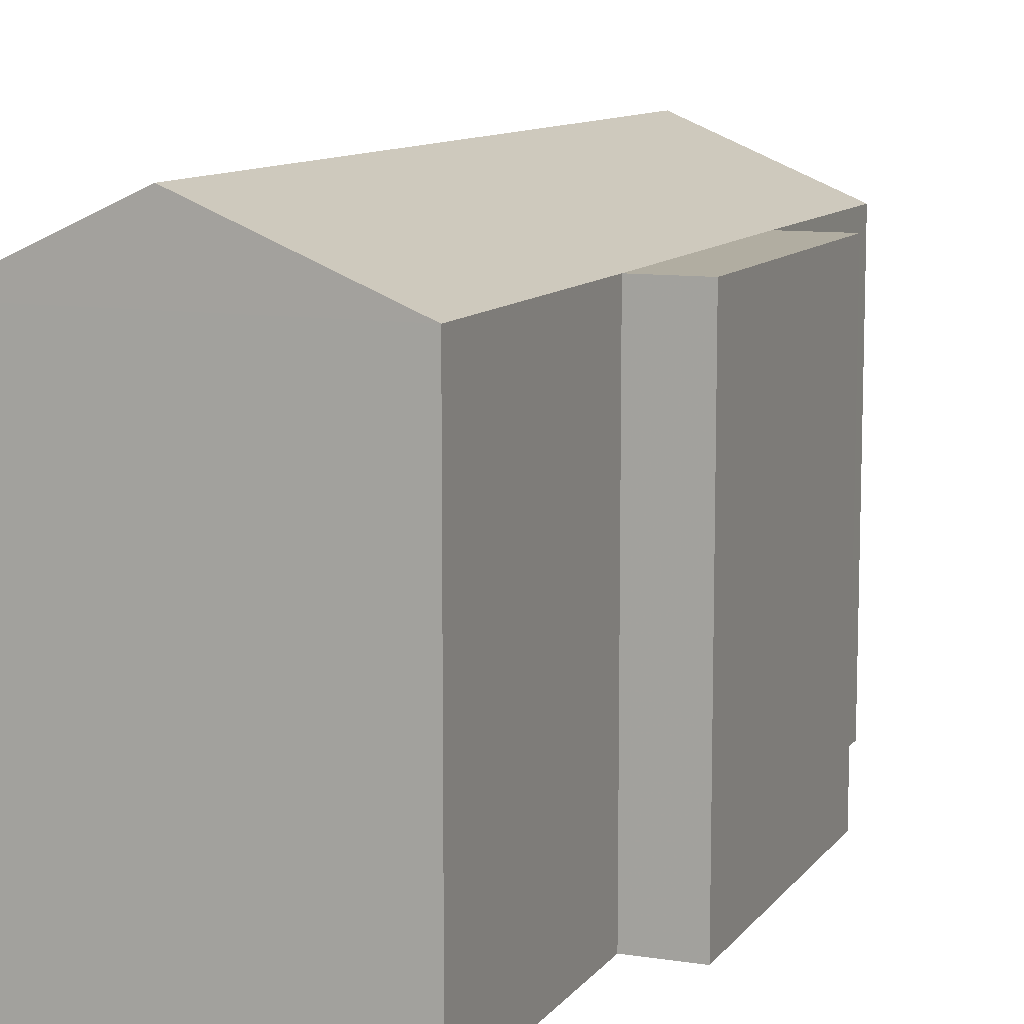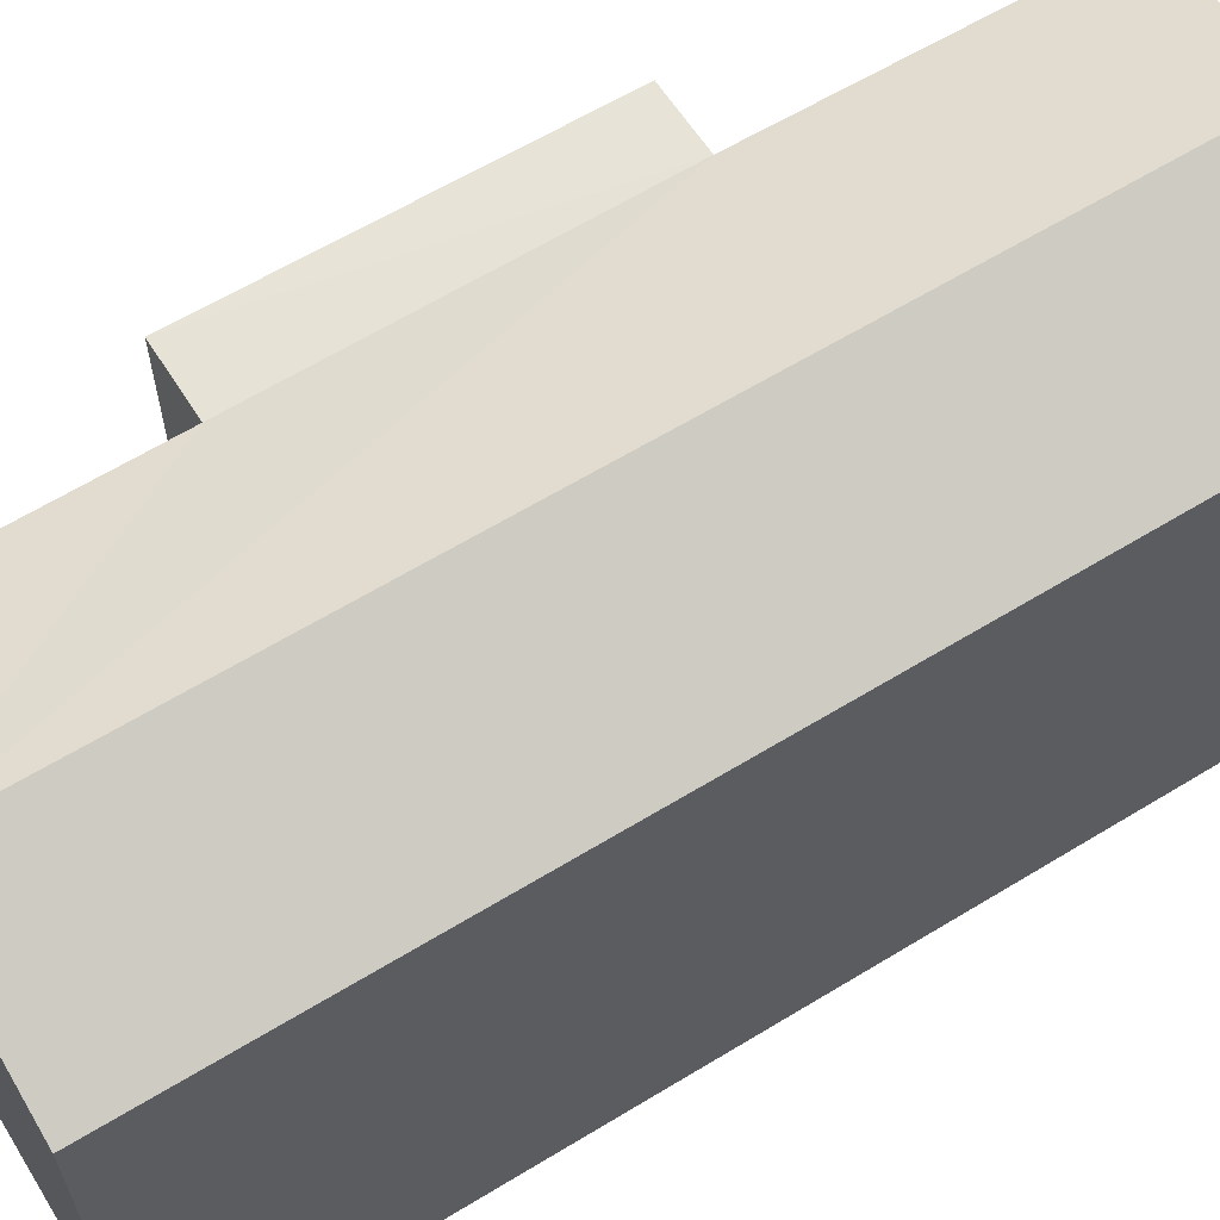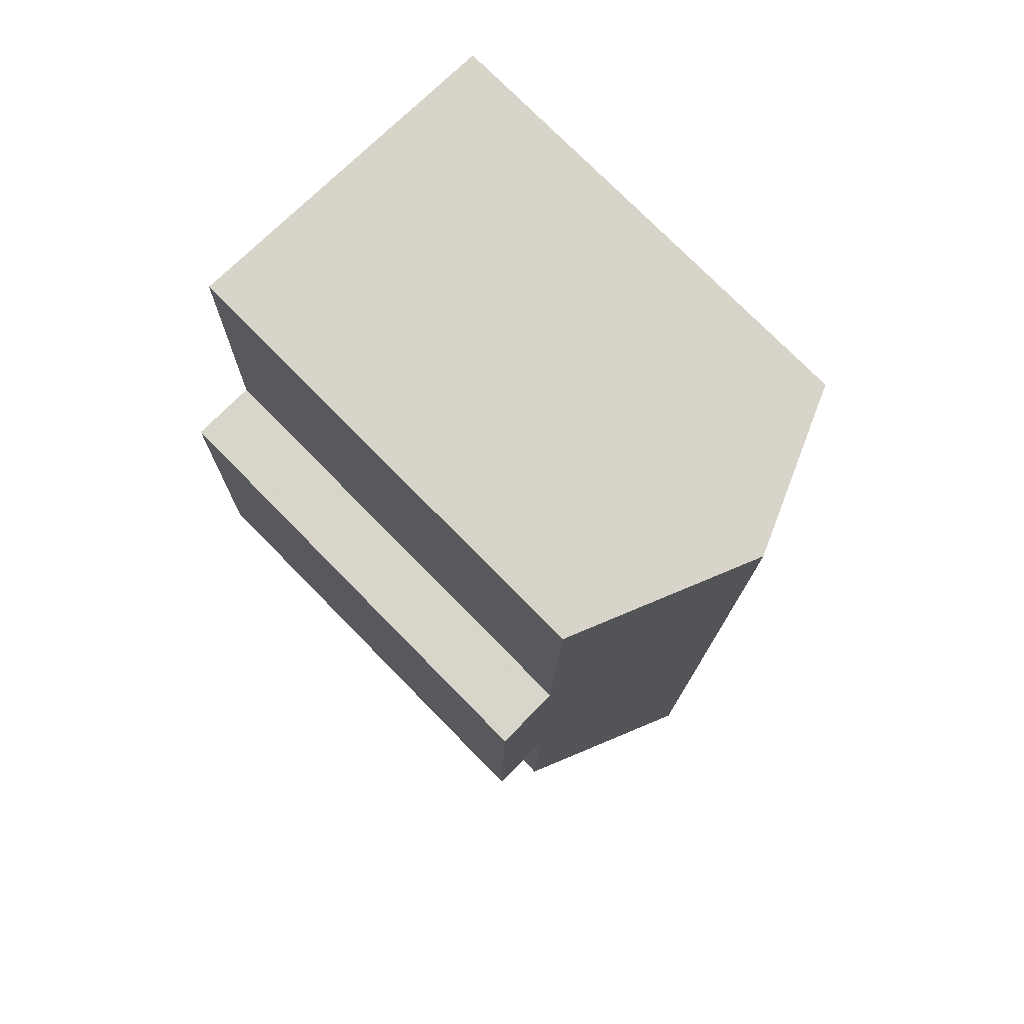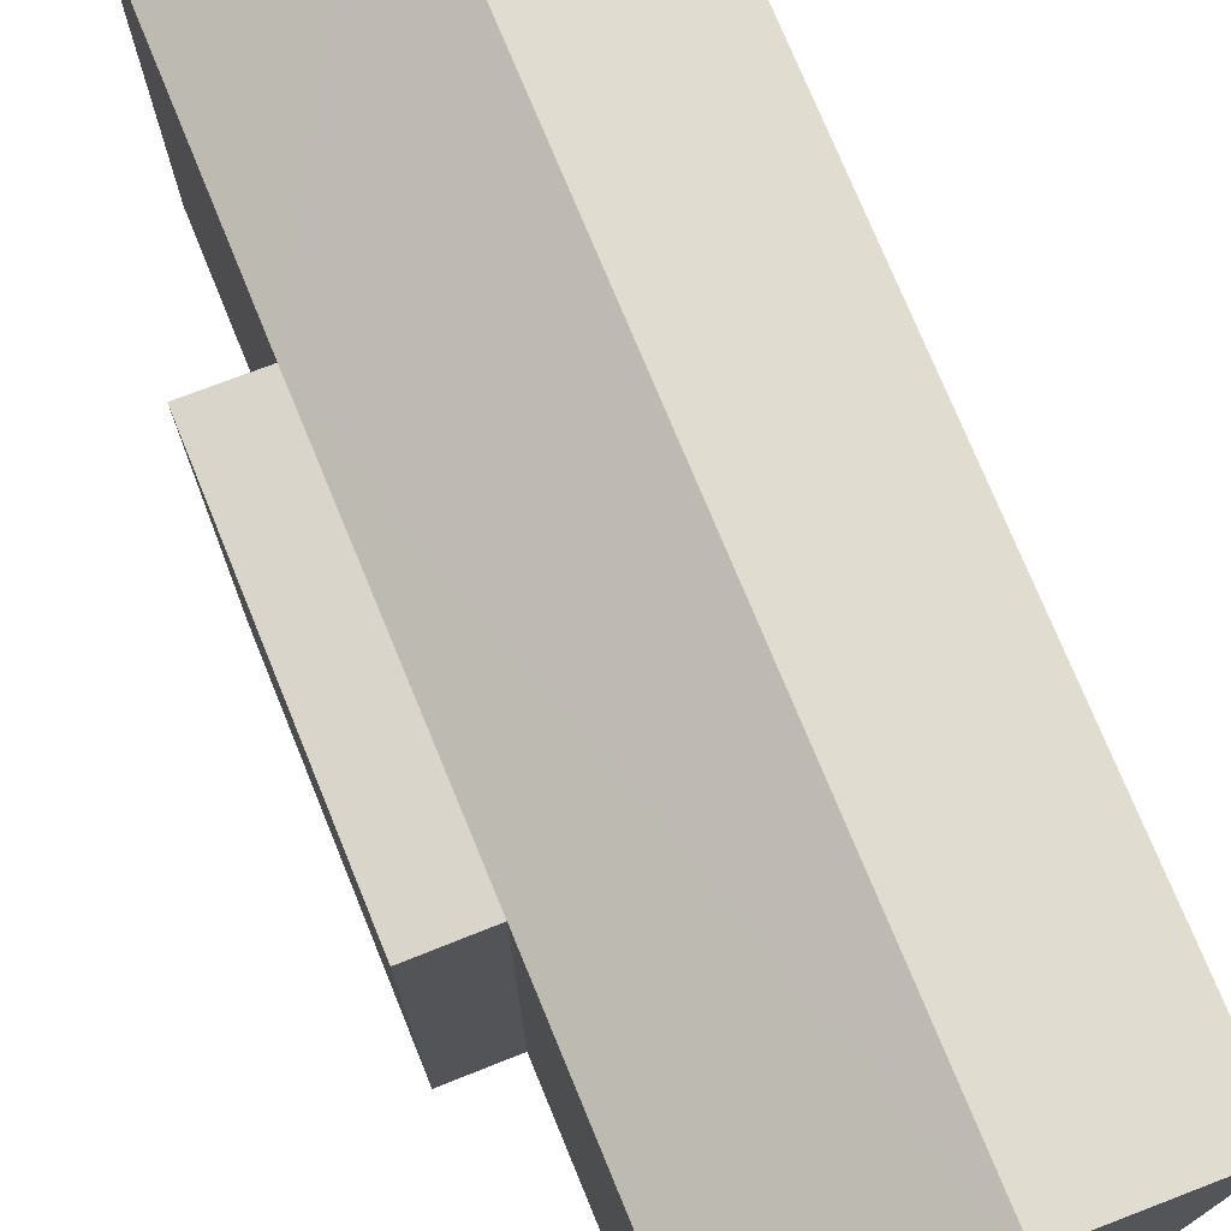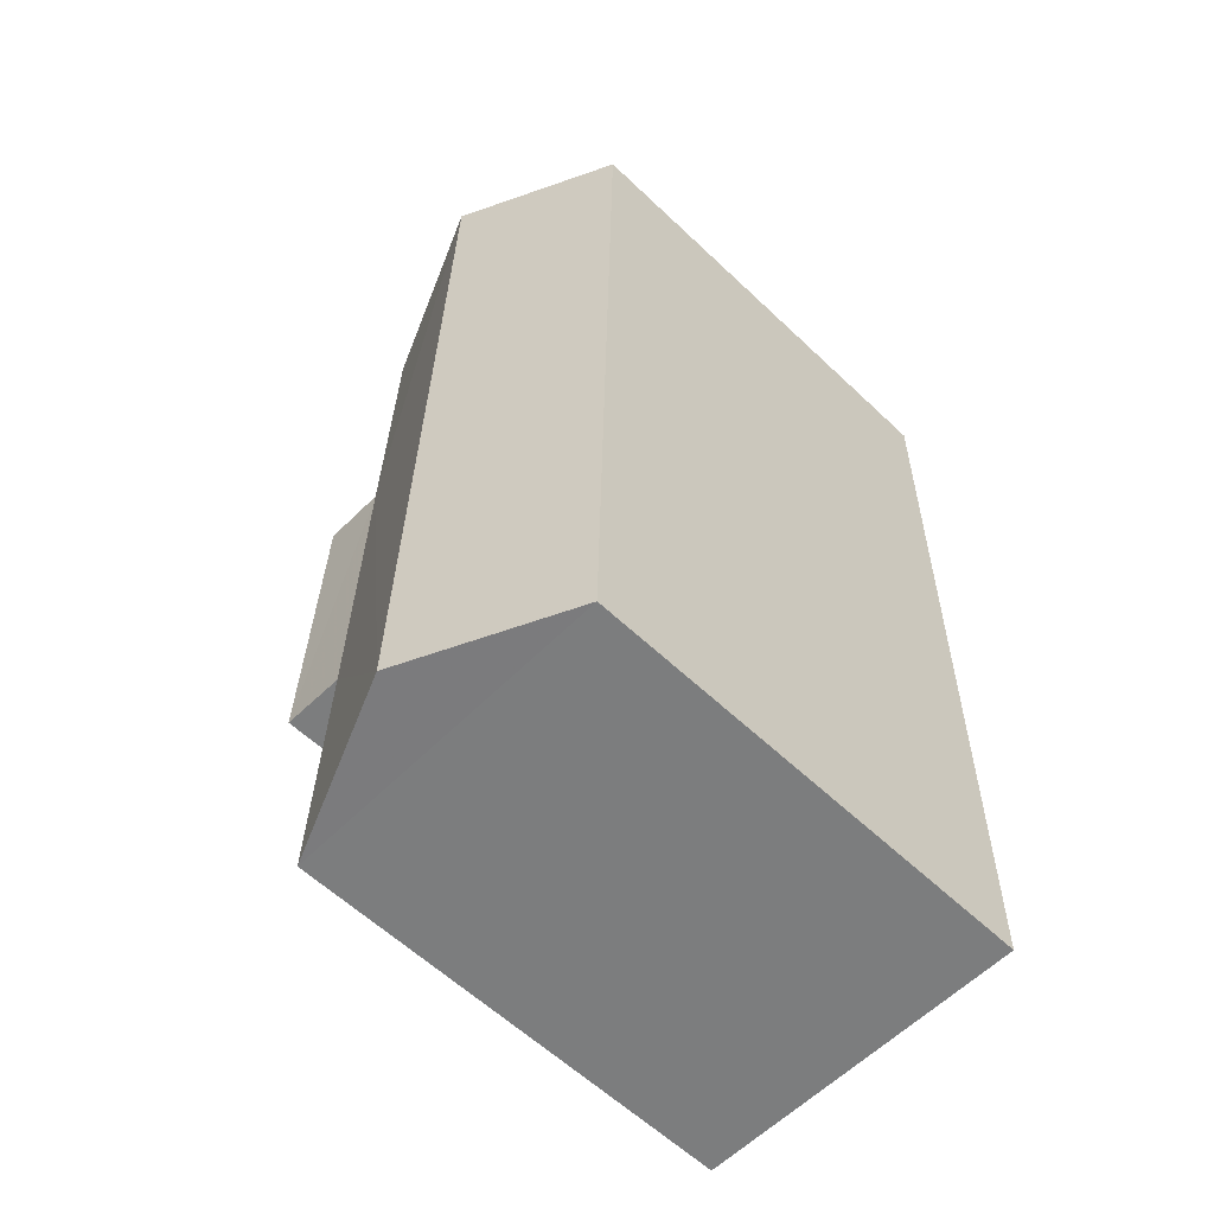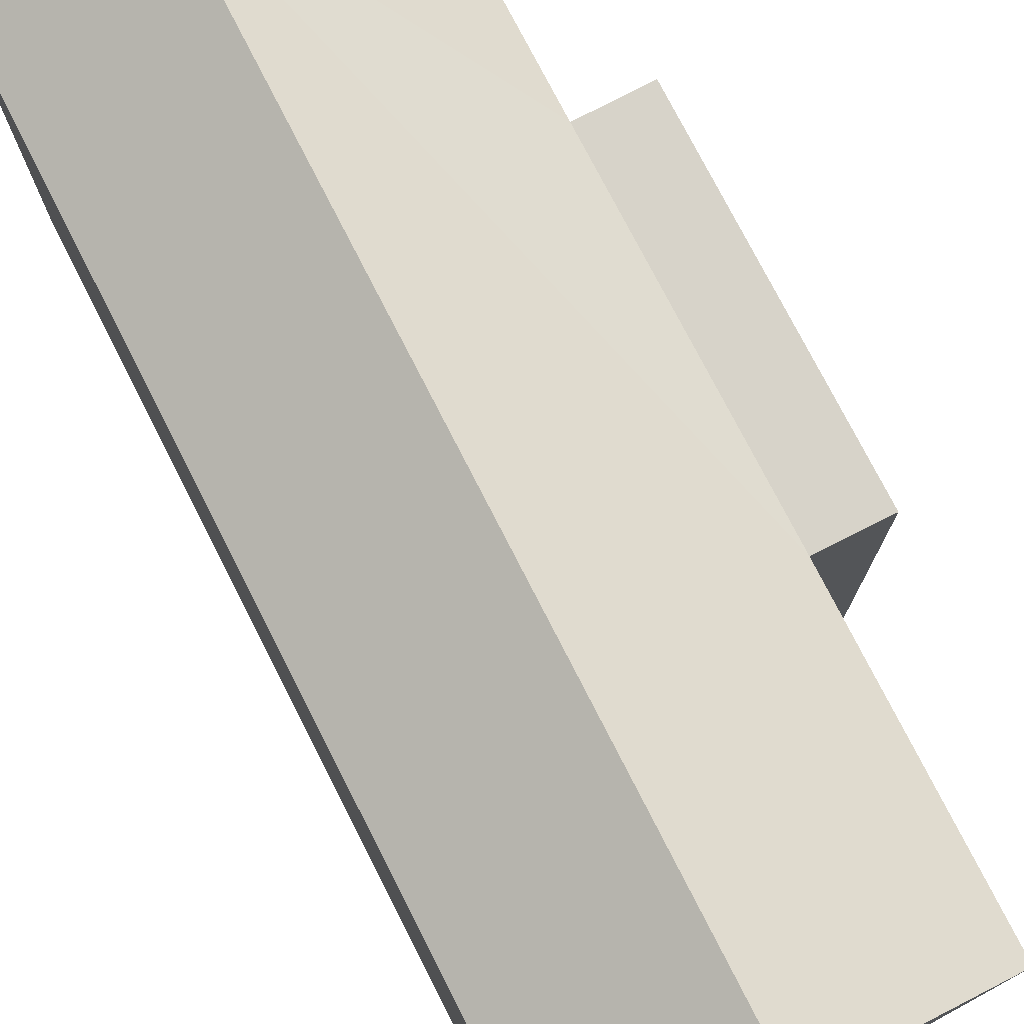
<metadata>
{"format":"obj","ext":"obj","renderer":"f3d","projection":"perspective","resolution":1024,"background":"white","views":[{"elev":10.3,"azim":-159.5,"up":"+Z"},{"elev":63.0,"azim":57.1,"up":"+Z"},{"elev":76.0,"azim":-44.5,"up":"+Y"},{"elev":74.6,"azim":-23.5,"up":"+Z"},{"elev":-59.9,"azim":45.9,"up":"+Y"},{"elev":76.3,"azim":151.7,"up":"+Z"}]}
</metadata>
<code>
v -3.721e+05 -1.055e+05 25.3
v -3.721e+05 -1.055e+05 25.3
v -3.721e+05 -1.055e+05 25.3
v -3.721e+05 -1.055e+05 25.3
v -3.721e+05 -1.055e+05 25.3
v -3.721e+05 -1.055e+05 25.3
v -3.721e+05 -1.055e+05 25.3
v -3.721e+05 -1.055e+05 25.3
v -3.721e+05 -1.055e+05 32.63
v -3.721e+05 -1.055e+05 33.81
v -3.721e+05 -1.055e+05 32.63
v -3.721e+05 -1.055e+05 32.63
v -3.721e+05 -1.055e+05 33.81
v -3.721e+05 -1.055e+05 32.63
v -3.721e+05 -1.055e+05 32.63
v -3.721e+05 -1.055e+05 32.63
v -3.721e+05 -1.055e+05 32.63
v -3.721e+05 -1.055e+05 32.63
f 1 2 3
f 4 5 6
f 3 2 5
f 2 7 8
f 6 2 8
f 5 2 6
f 9 10 11
f 11 10 12
f 12 13 14
f 12 10 13
f 12 15 16
f 11 12 16
f 17 18 13
f 10 17 13
f 8 7 18
f 18 14 13
f 18 7 14
f 5 4 9
f 11 5 9
f 16 1 3
f 16 15 1
f 17 6 8
f 18 17 8
f 2 14 7
f 2 12 14
f 5 11 16
f 3 5 16
f 15 2 1
f 15 12 2
f 4 6 9
f 9 17 10
f 9 6 17

</code>
